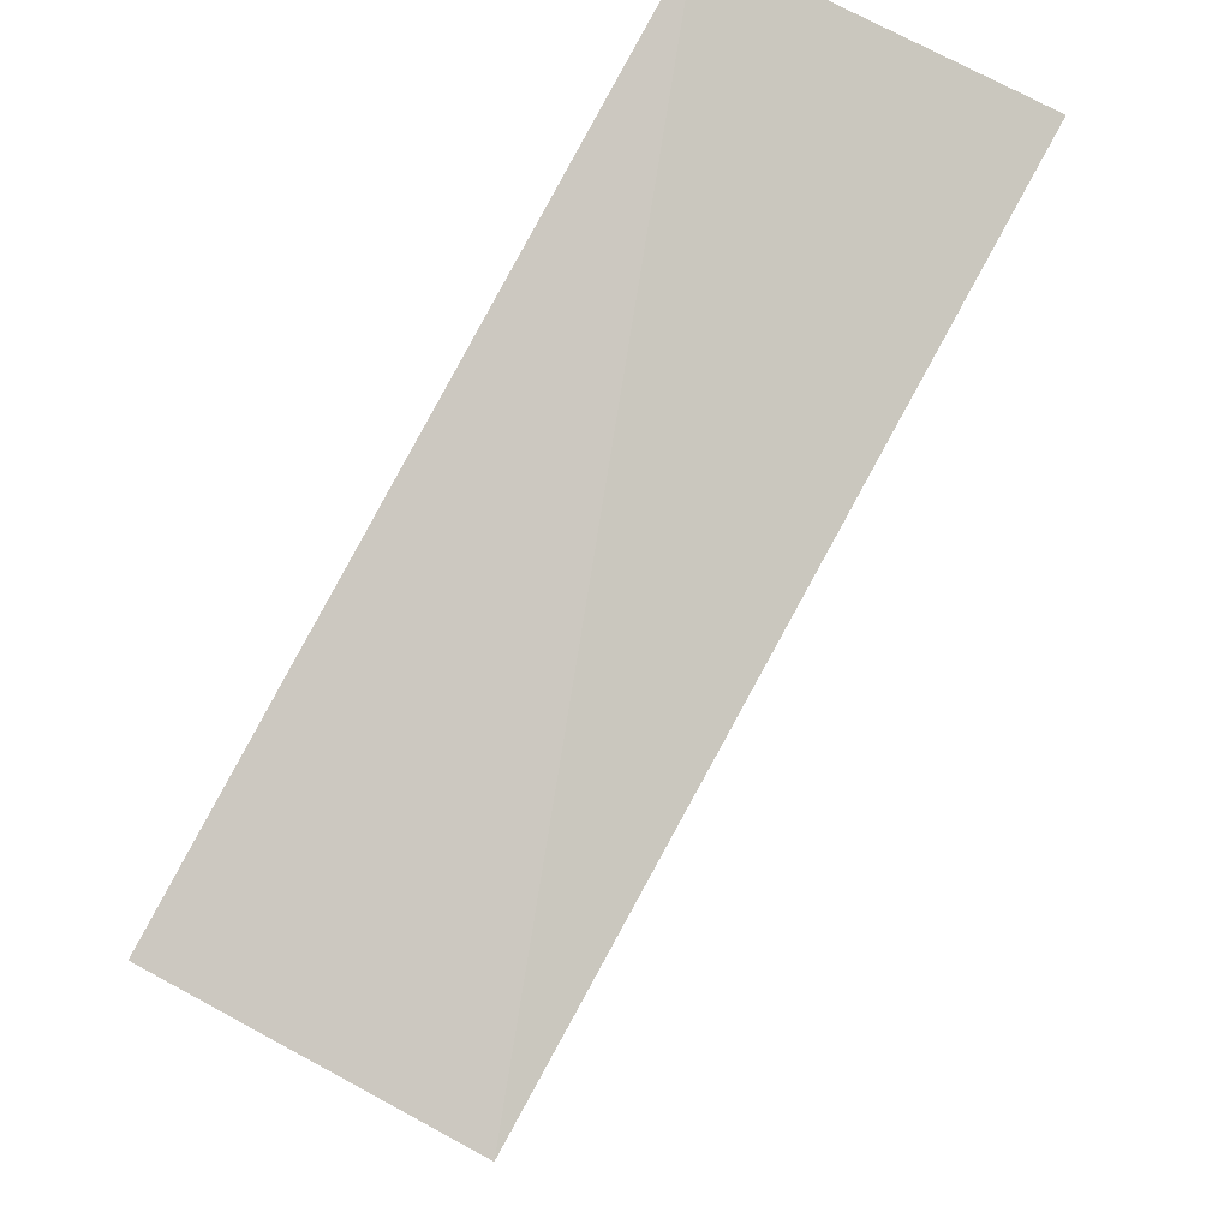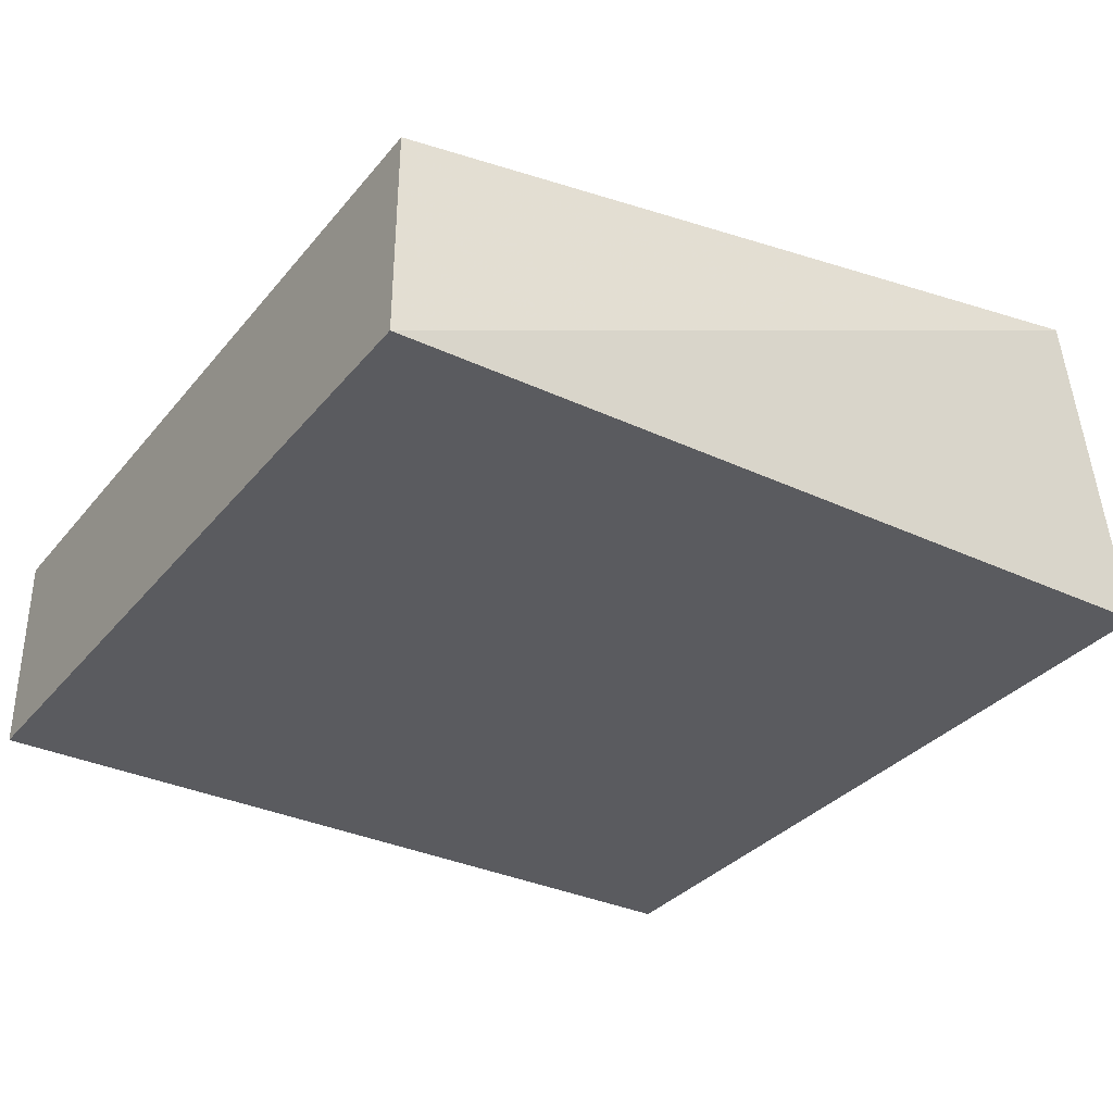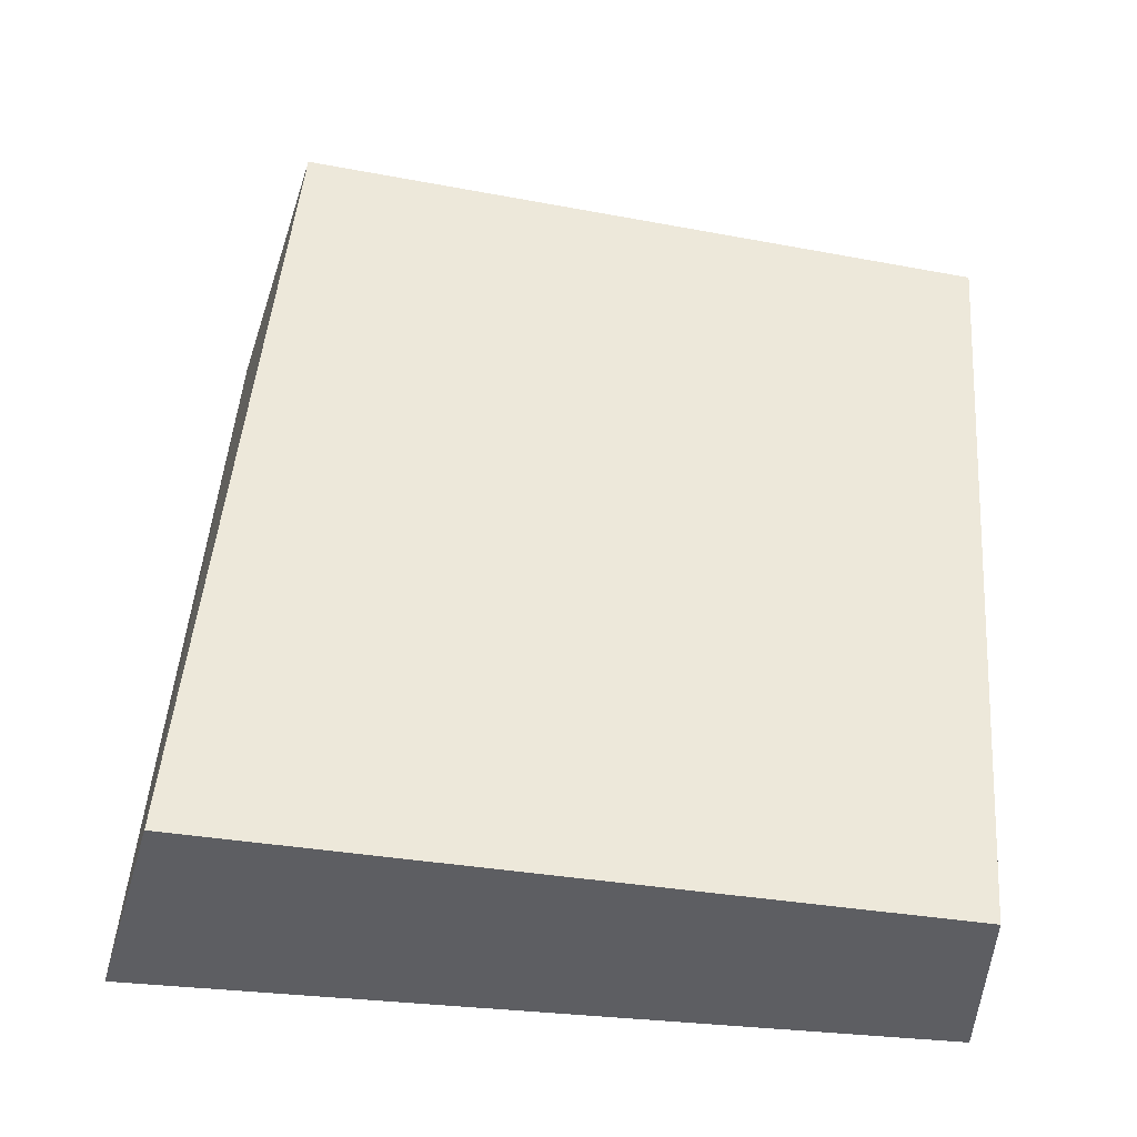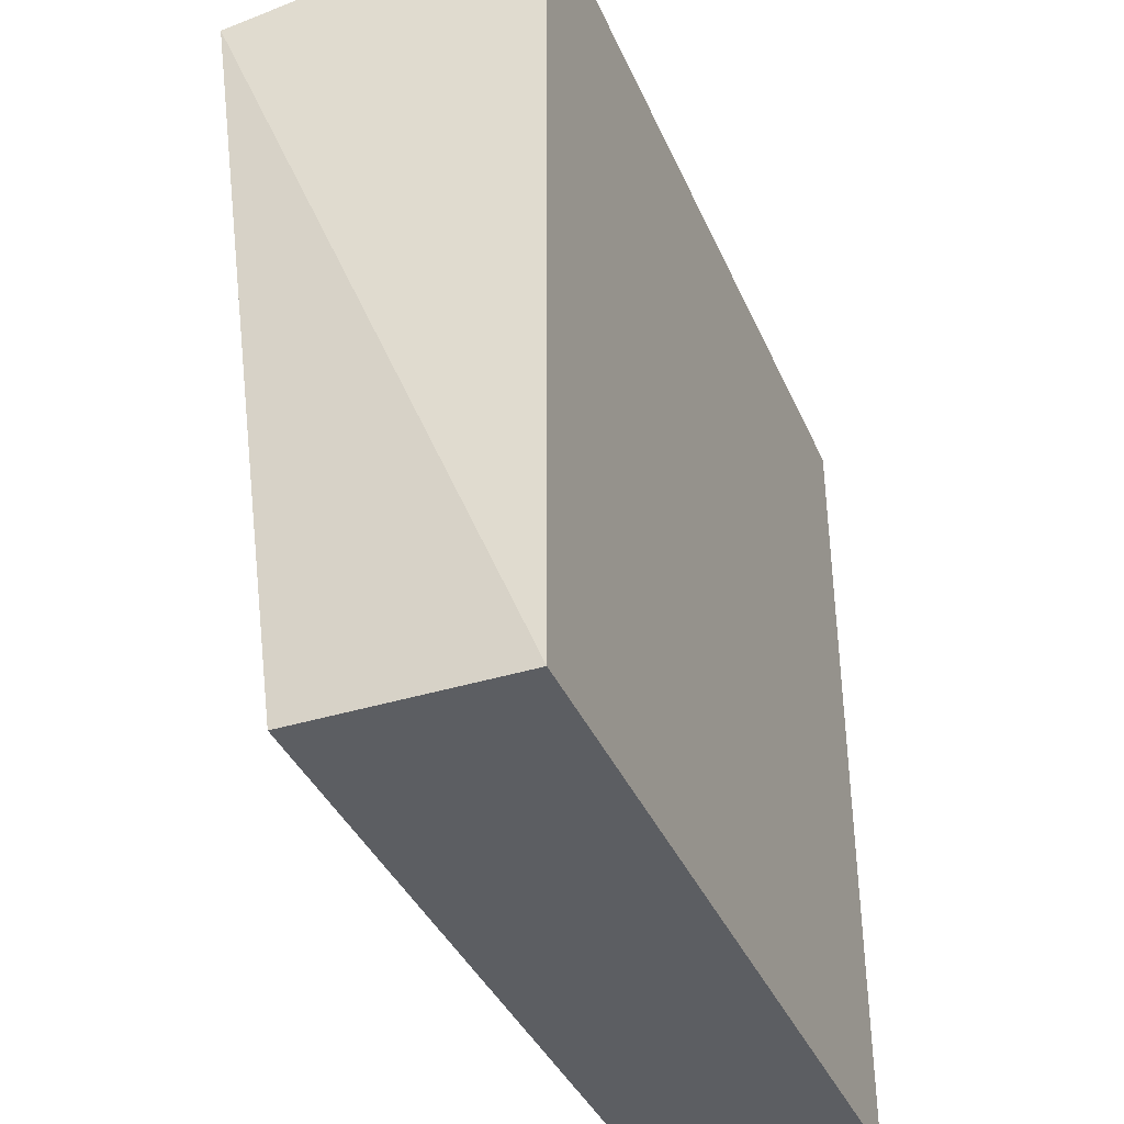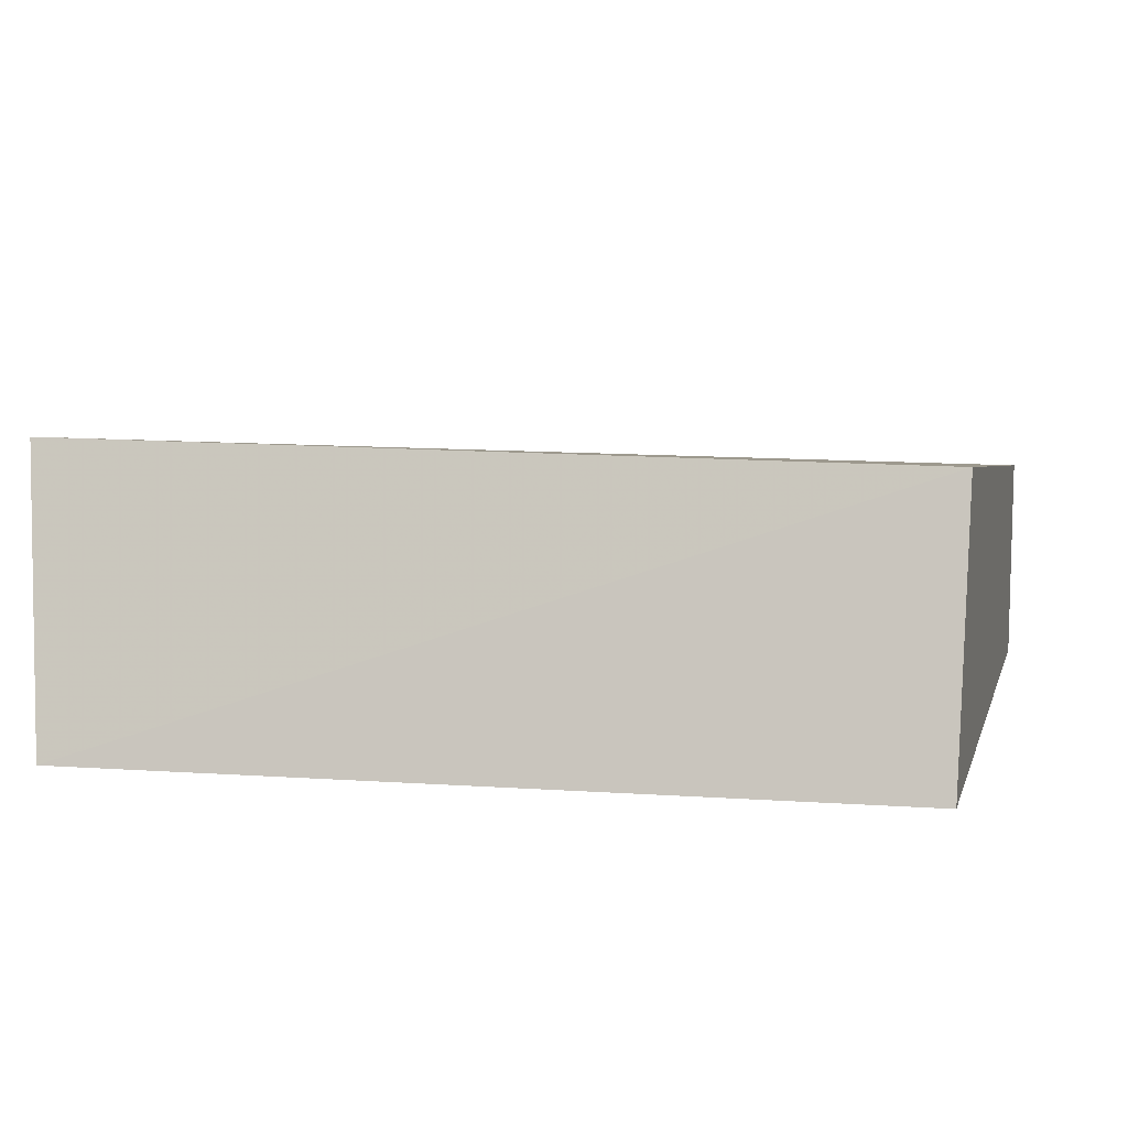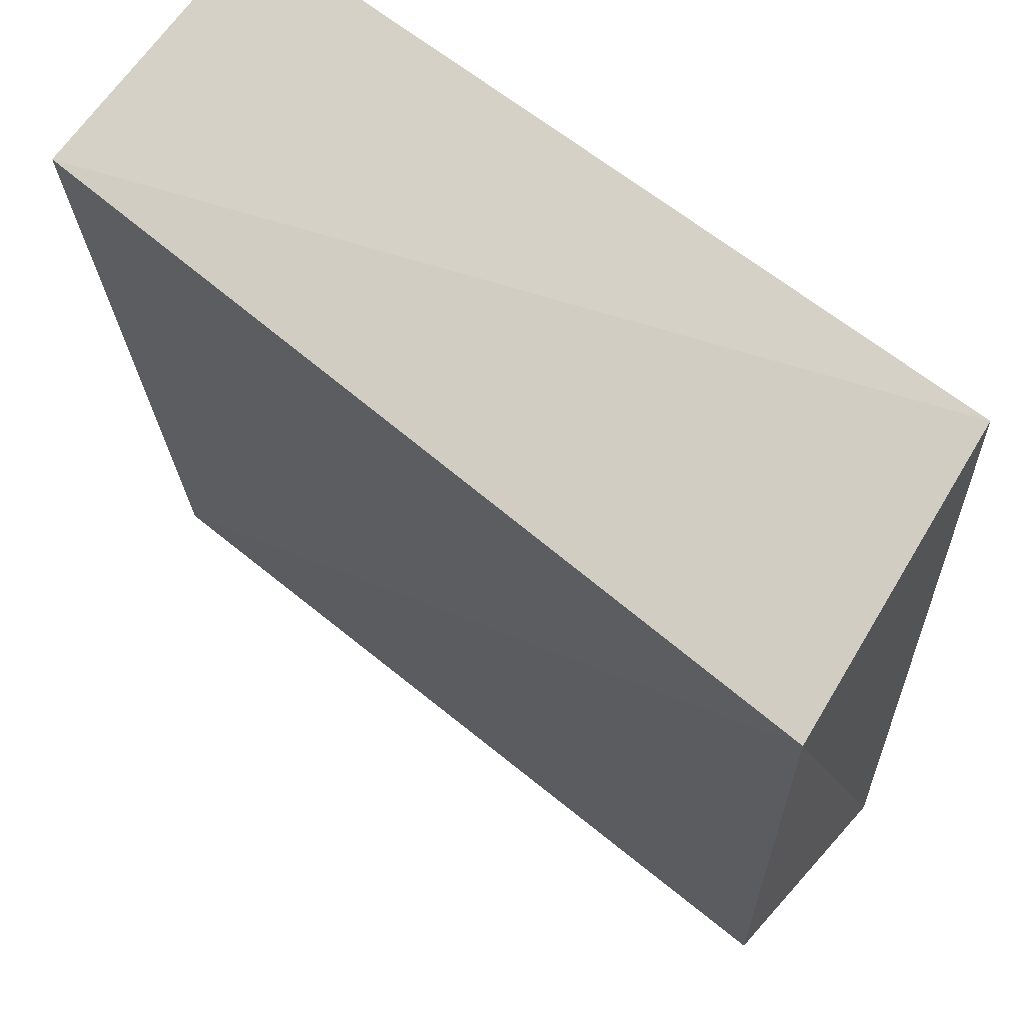
<metadata>
{"format":"obj","ext":"obj","renderer":"f3d","projection":"perspective","resolution":1024,"background":"white","views":[{"elev":78.7,"azim":-61.9,"up":"+Y"},{"elev":-33.5,"azim":57.2,"up":"+Z"},{"elev":50.5,"azim":-85.6,"up":"+Z"},{"elev":-37.6,"azim":112.0,"up":"+Y"},{"elev":7.5,"azim":-166.3,"up":"+Z"},{"elev":60.5,"azim":40.9,"up":"+Y"}]}
</metadata>
<code>
v 0.04655 0.05853 0.01629
v 0.04434 0.0217 0.01228
v 0.0444 0.06318 0.001634
v 0.002831 0.06318 0.00196
v 0.002759 0.02168 0.01269
v 0.0444 0.02161 0.001454
v 0.002738 0.05926 0.01584
v 0.00283 0.02161 0.00178
f 5 2 1
f 6 4 3
f 6 2 5
f 6 1 2
f 6 3 1
f 7 1 3
f 7 3 4
f 7 5 1
f 8 6 5
f 8 4 6
f 8 7 4
f 8 5 7

</code>
